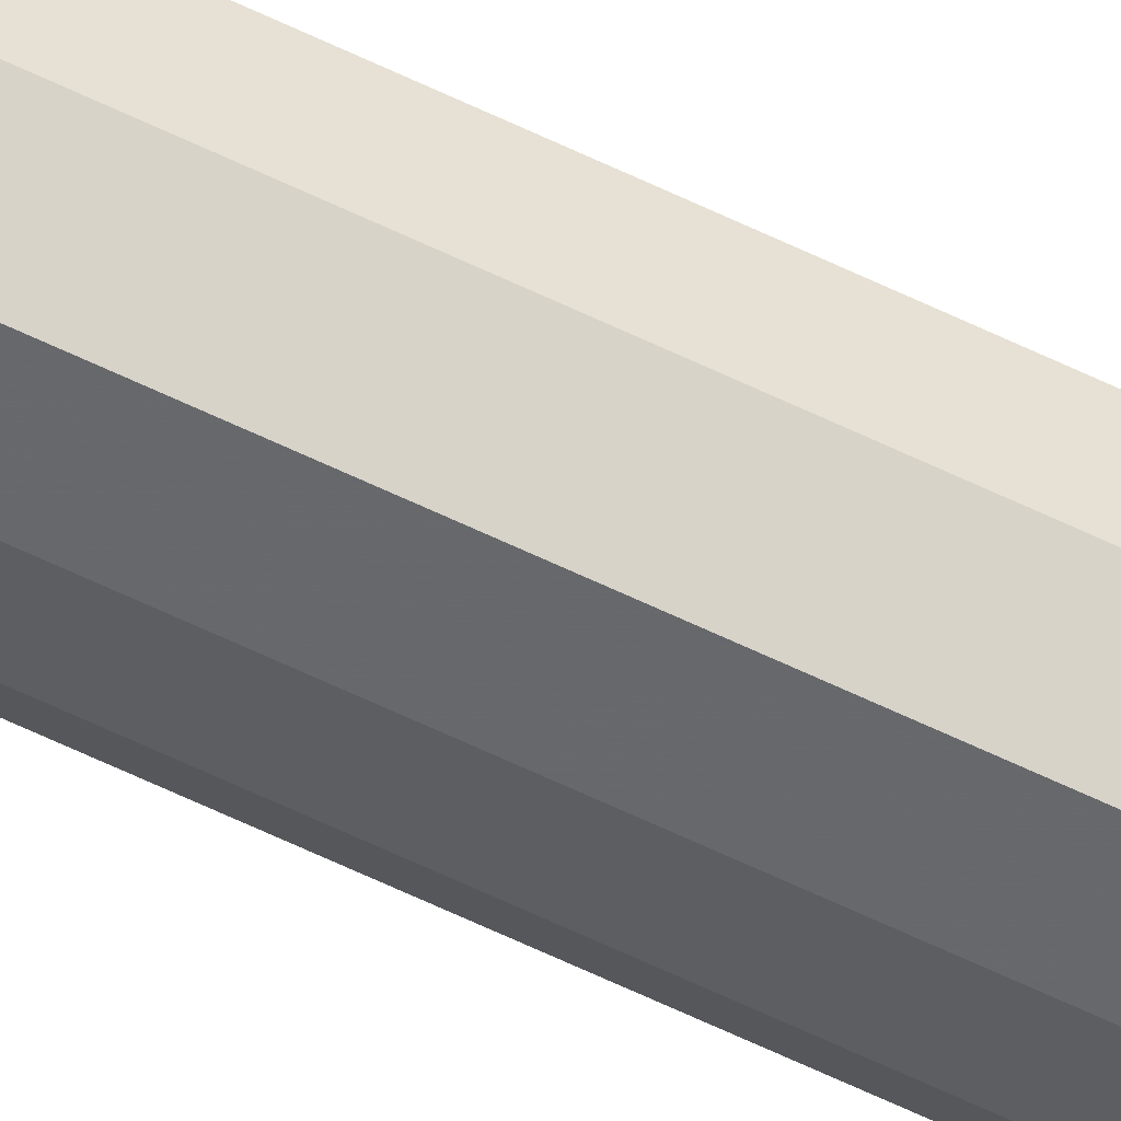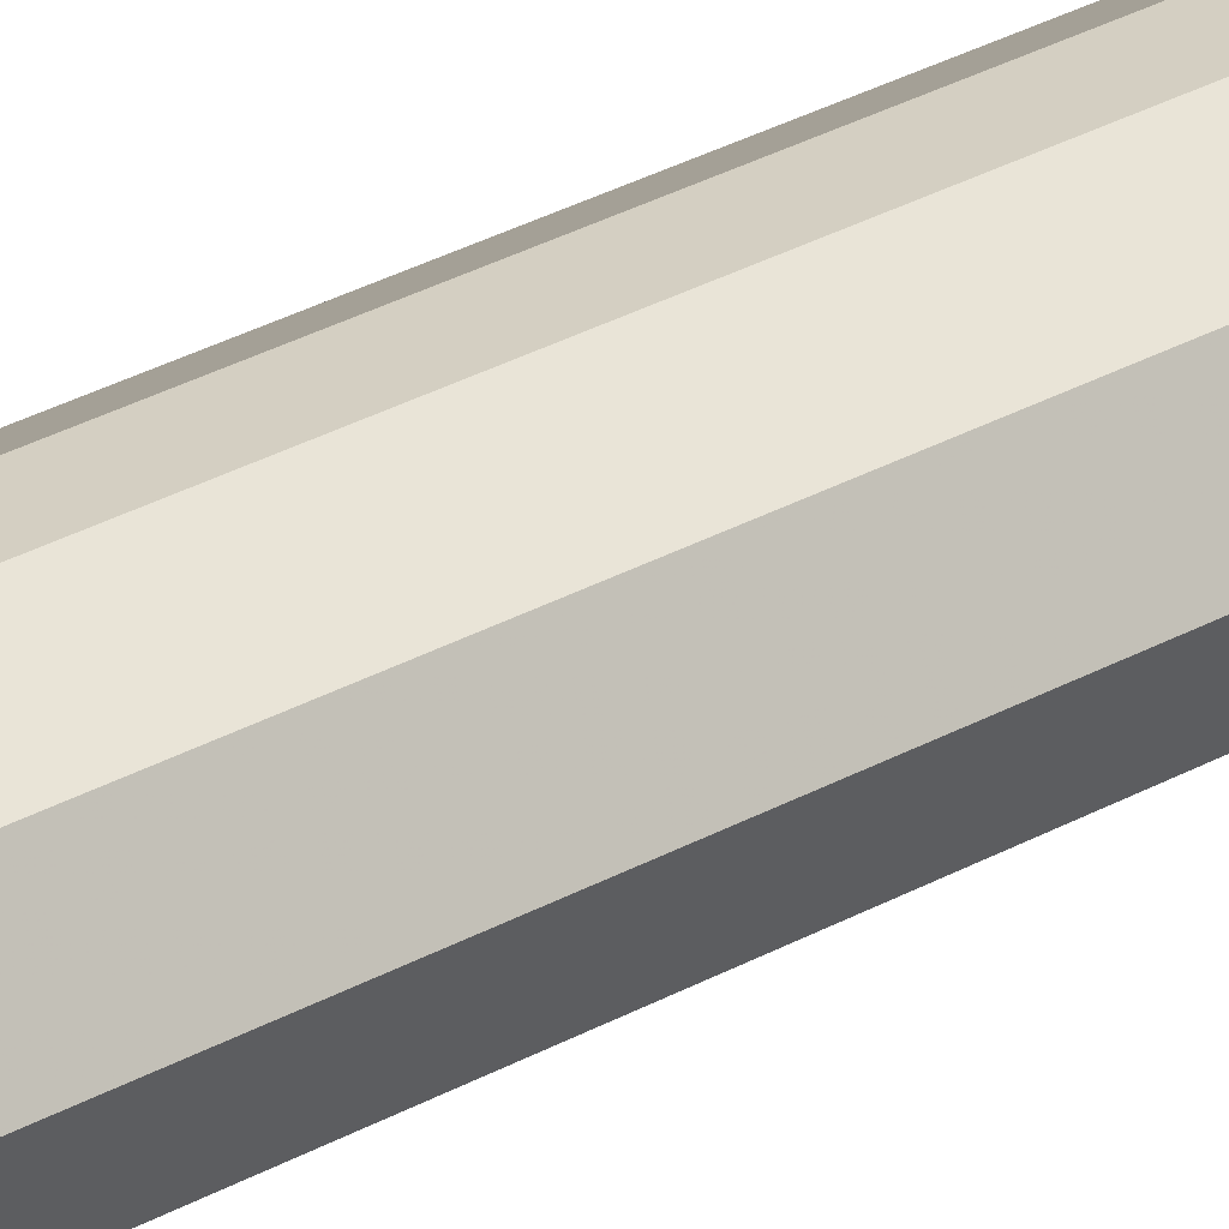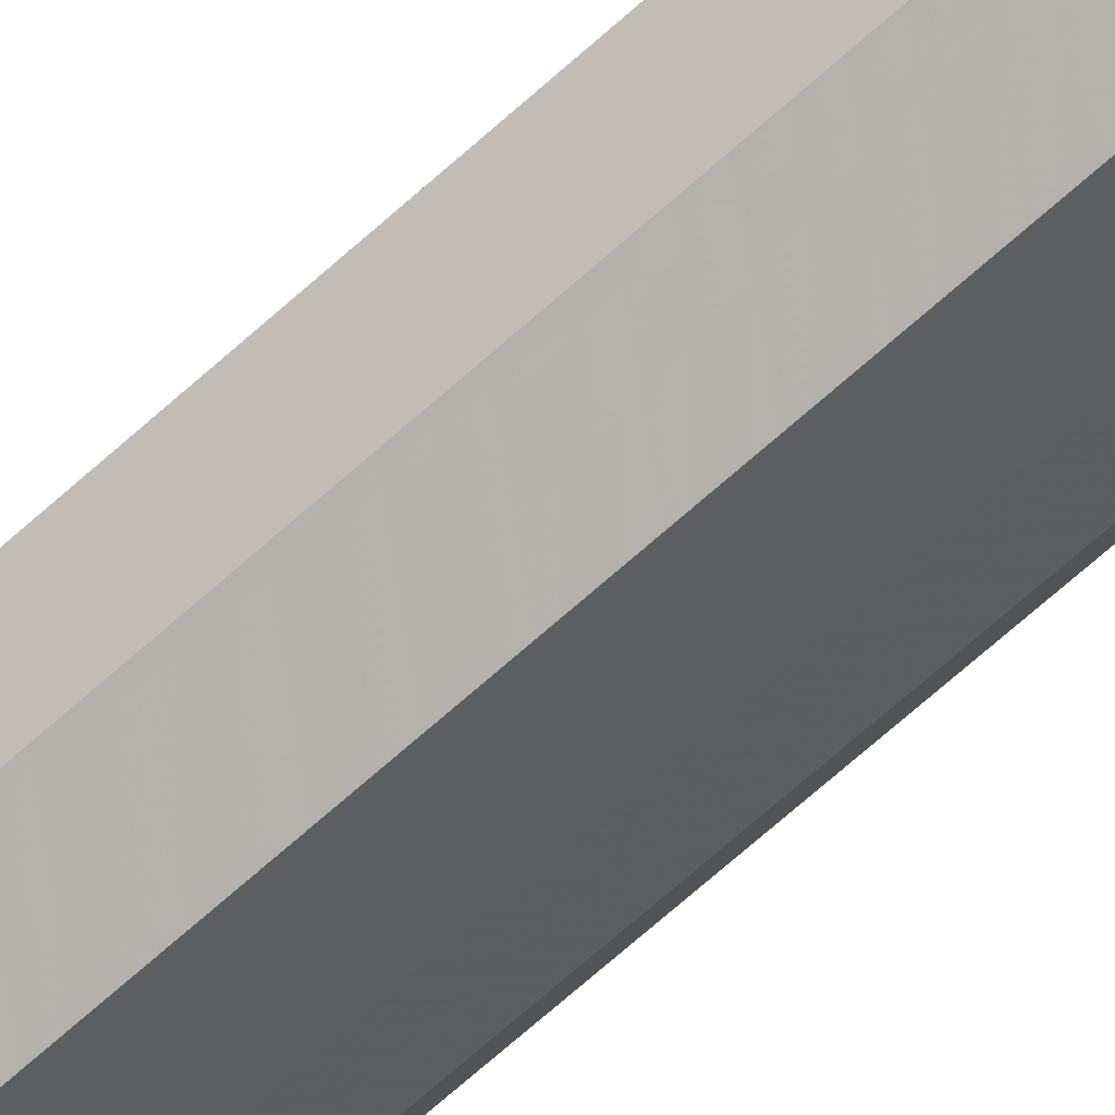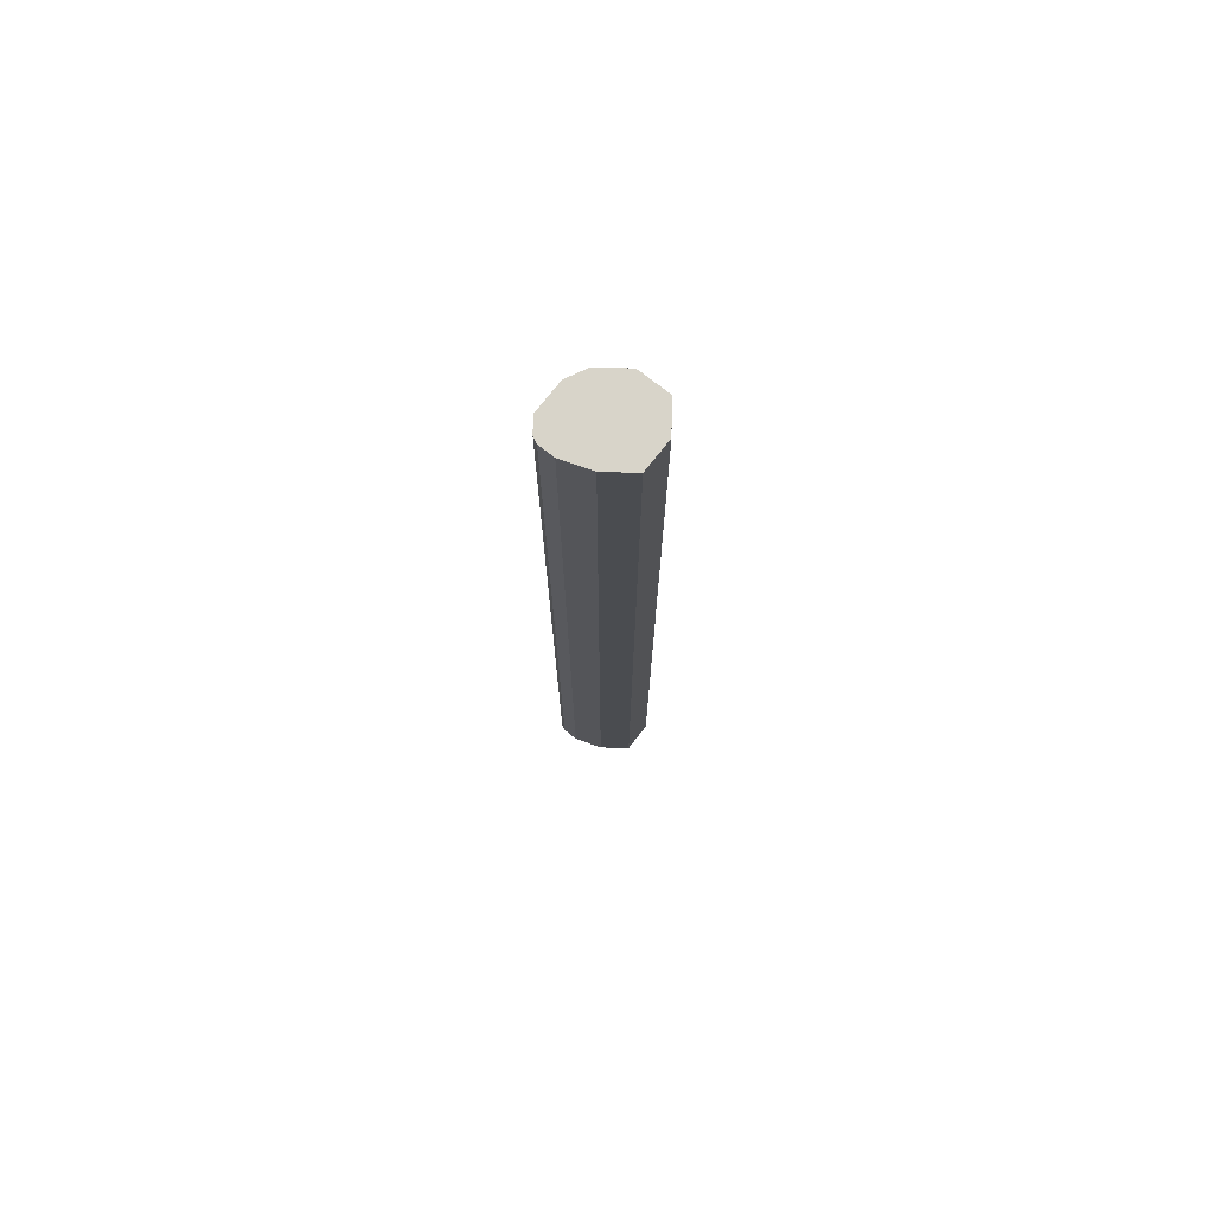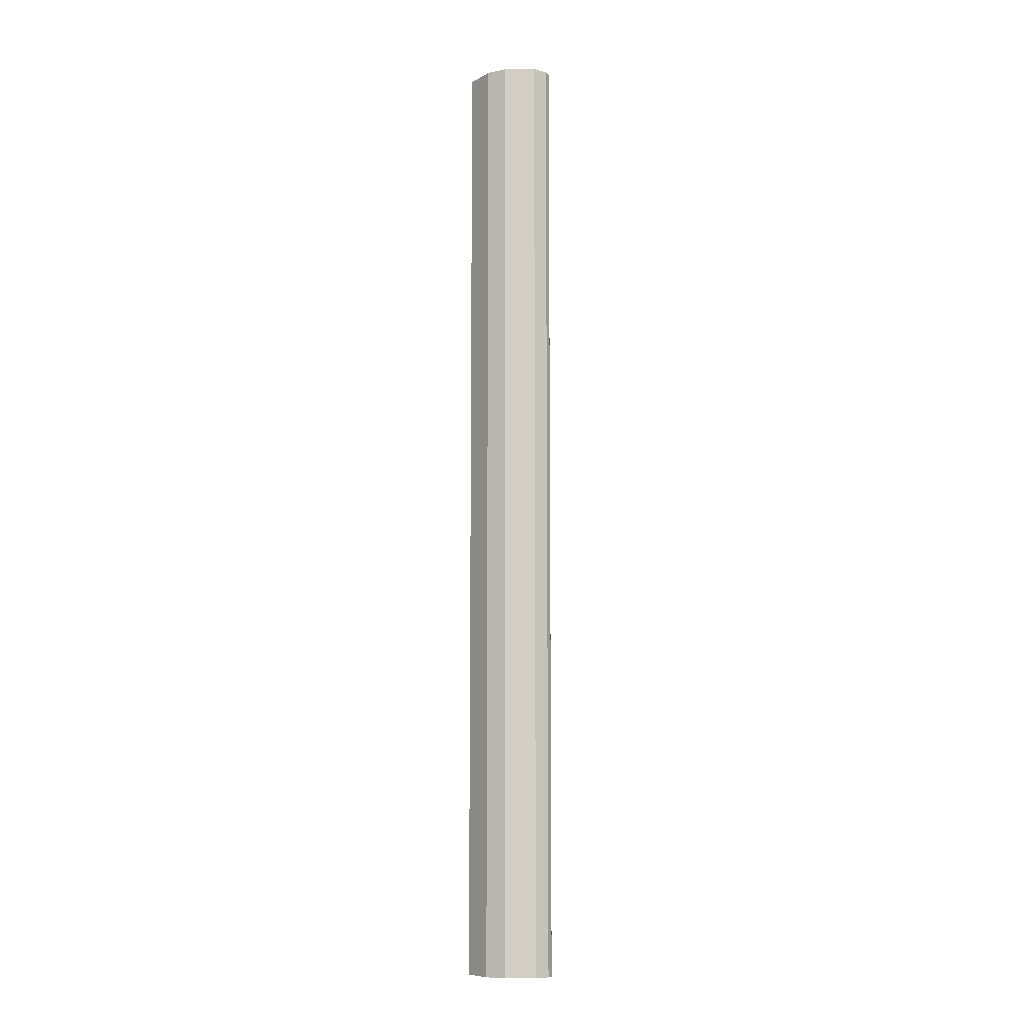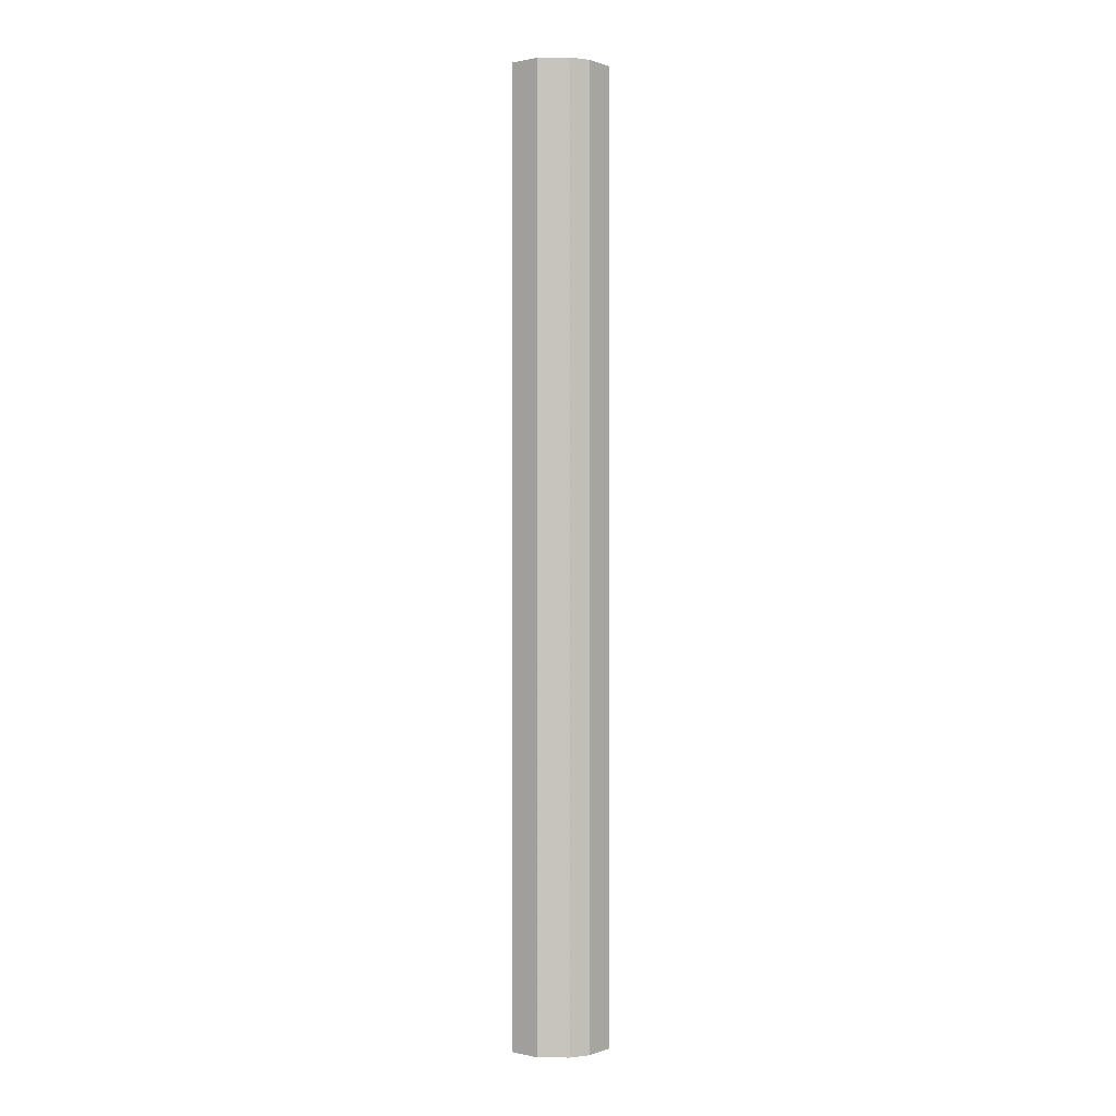
<metadata>
{"format":"obj","ext":"obj","renderer":"f3d","projection":"perspective","resolution":1024,"background":"white","views":[{"elev":-78.7,"azim":-113.9,"up":"+Z"},{"elev":25.7,"azim":-133.5,"up":"+Z"},{"elev":-66.7,"azim":-47.6,"up":"+Z"},{"elev":75.0,"azim":154.7,"up":"+Y"},{"elev":-8.8,"azim":27.9,"up":"+Y"},{"elev":0.3,"azim":-24.8,"up":"+Y"}]}
</metadata>
<code>
v 0.2243 0.3623 -0.3968
v 0.2358 0.3623 -0.3738
v 0.2588 0.3623 -0.3623
v 0.2397 -0.4253 -0.3718
v 0.2588 -0.4253 -0.3623
v 0.276 -0.4253 -0.3623
v 0.299 -0.4253 -0.3738
v 0.299 0.3623 -0.3738
v 0.276 0.3623 -0.3623
v 0.3048 0.3623 -0.3853
v 0.3048 -0.4253 -0.3853
v 0.3048 -0.4253 -0.391
v 0.2818 -0.4253 -0.4198
v 0.299 -0.4253 -0.4025
v 0.299 0.3623 -0.4025
v 0.2818 0.3623 -0.4198
v 0.3048 0.3623 -0.391
v 0.2588 0.3623 -0.4313
v 0.2588 -0.4253 -0.4313
v 0.2358 -0.005483 -0.4198
v 0.2358 -0.4253 -0.4198
v 0.2243 -0.4253 -0.3968
v 0.2358 -0.4253 -0.3738
v 0.2358 0.3623 -0.4198
f 16 18 10
f 19 16 13
f 19 18 16
f 19 20 18
f 21 20 19
f 21 22 20
f 21 19 22
f 19 13 22
f 7 22 13
f 24 20 1
f 23 22 4
f 23 2 22
f 23 4 2
f 2 1 22
f 20 22 1
f 24 18 20
f 24 1 18
f 18 1 10
f 17 10 12
f 4 22 7
f 17 12 15
f 3 10 1
f 15 16 10
f 17 15 10
f 2 3 1
f 4 3 2
f 5 6 3
f 5 4 6
f 6 4 7
f 6 7 8
f 9 6 8
f 9 3 6
f 9 8 3
f 5 3 4
f 8 7 10
f 11 10 7
f 11 12 10
f 11 7 12
f 12 7 13
f 14 12 13
f 14 15 12
f 14 13 15
f 8 10 3
f 15 13 16

</code>
